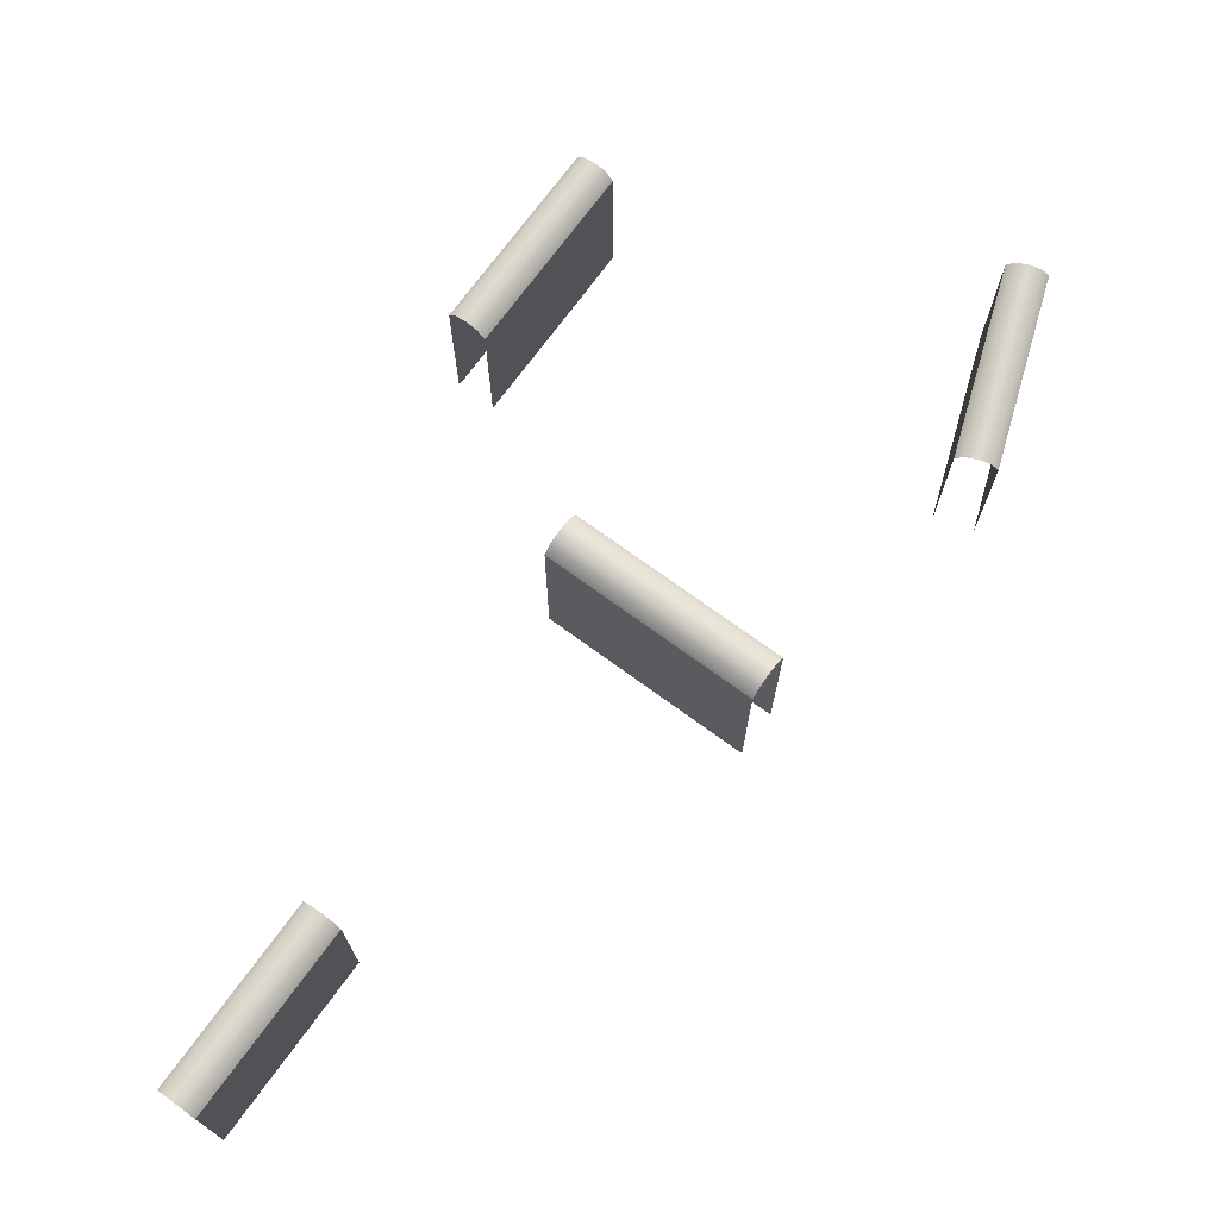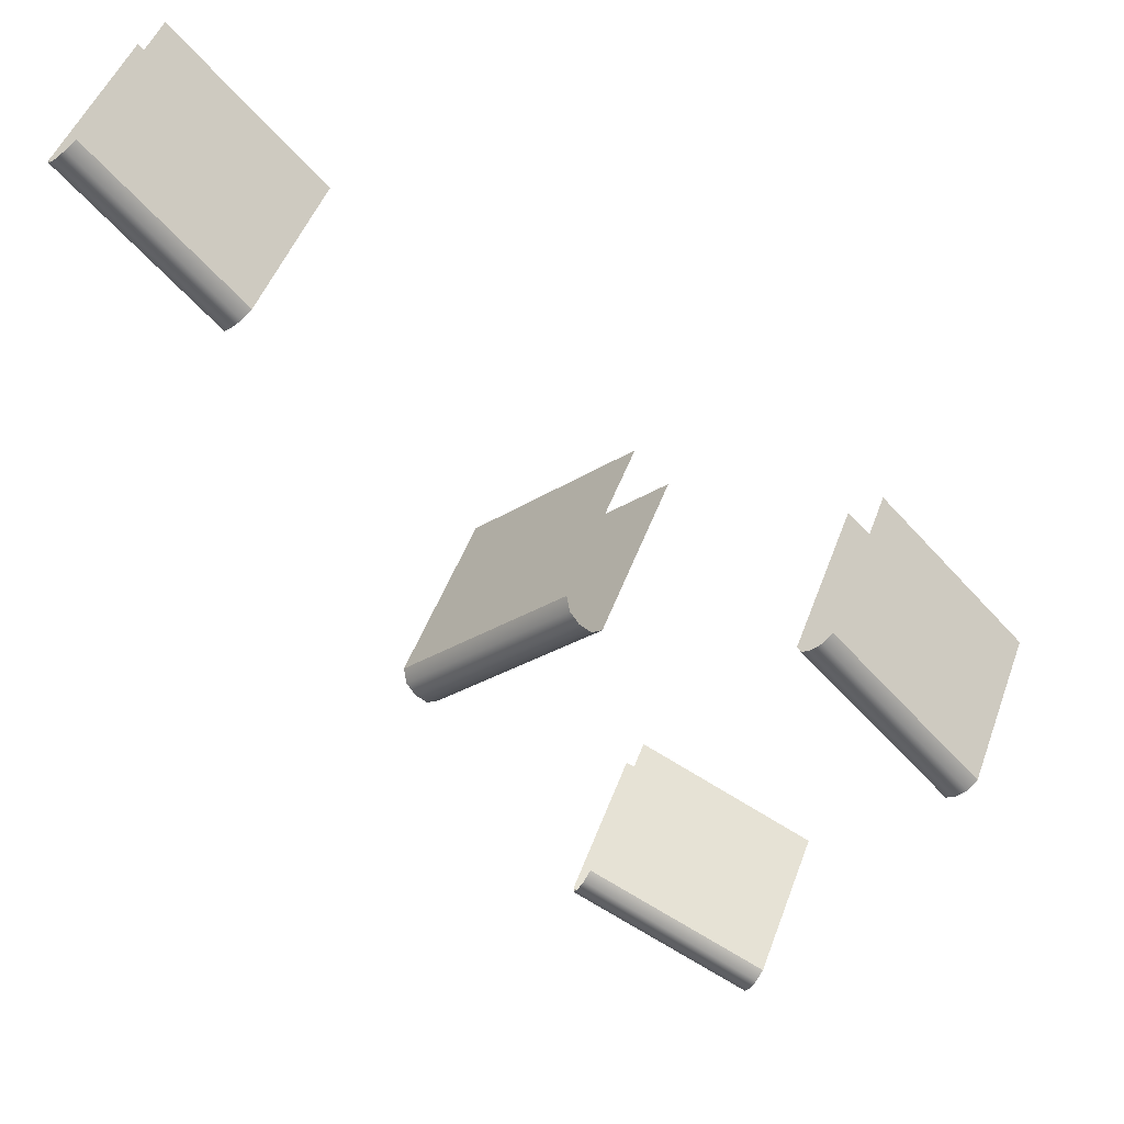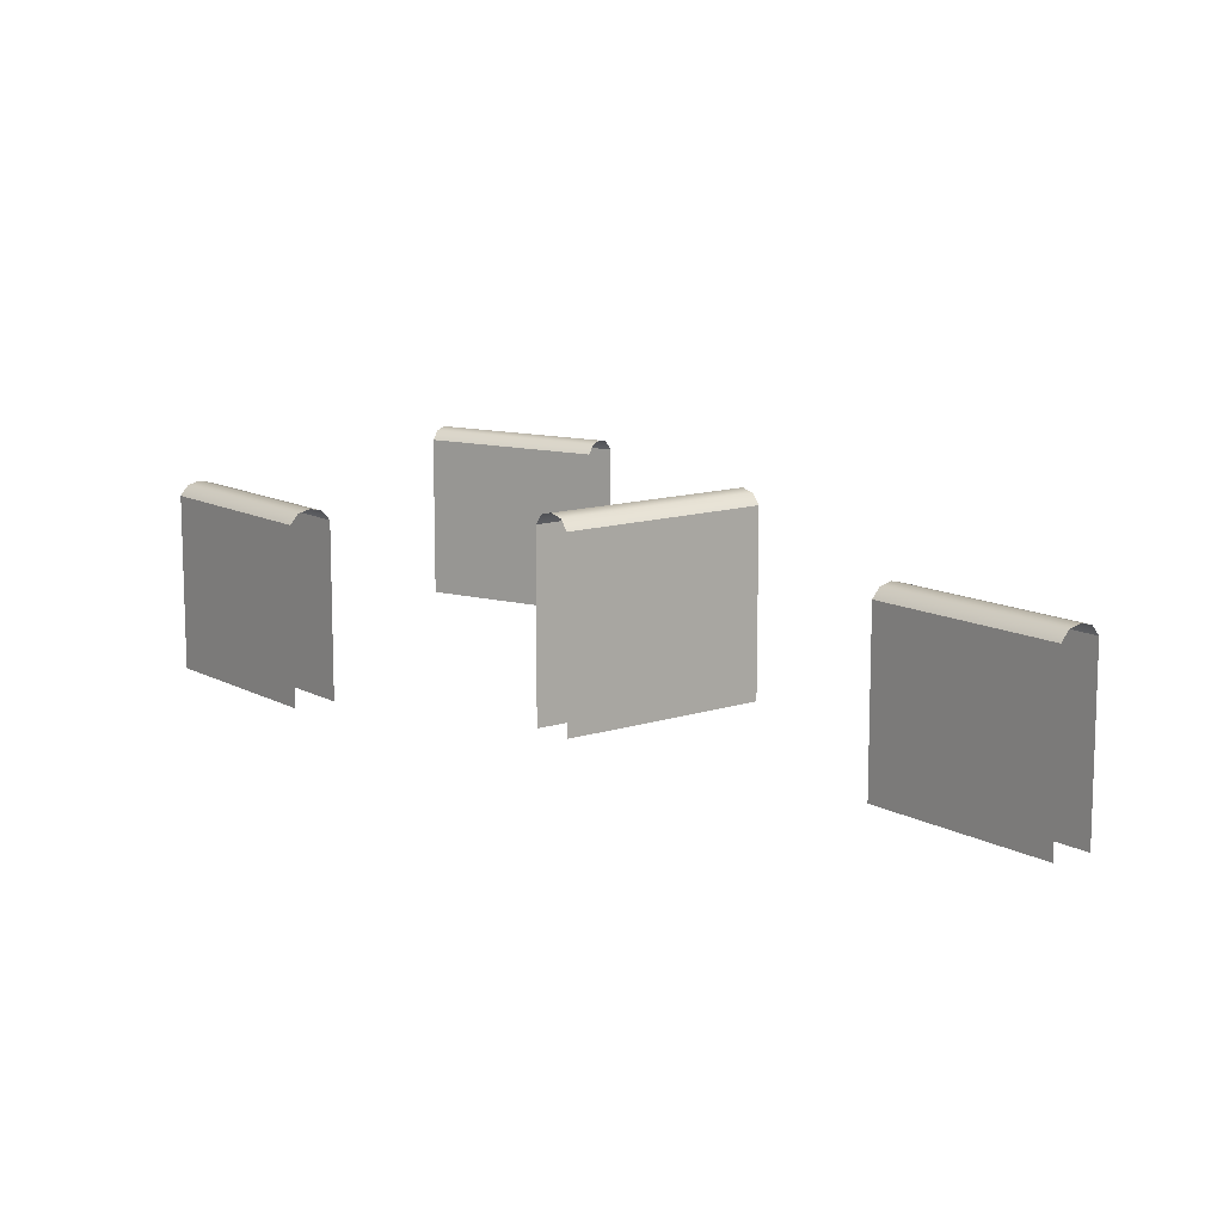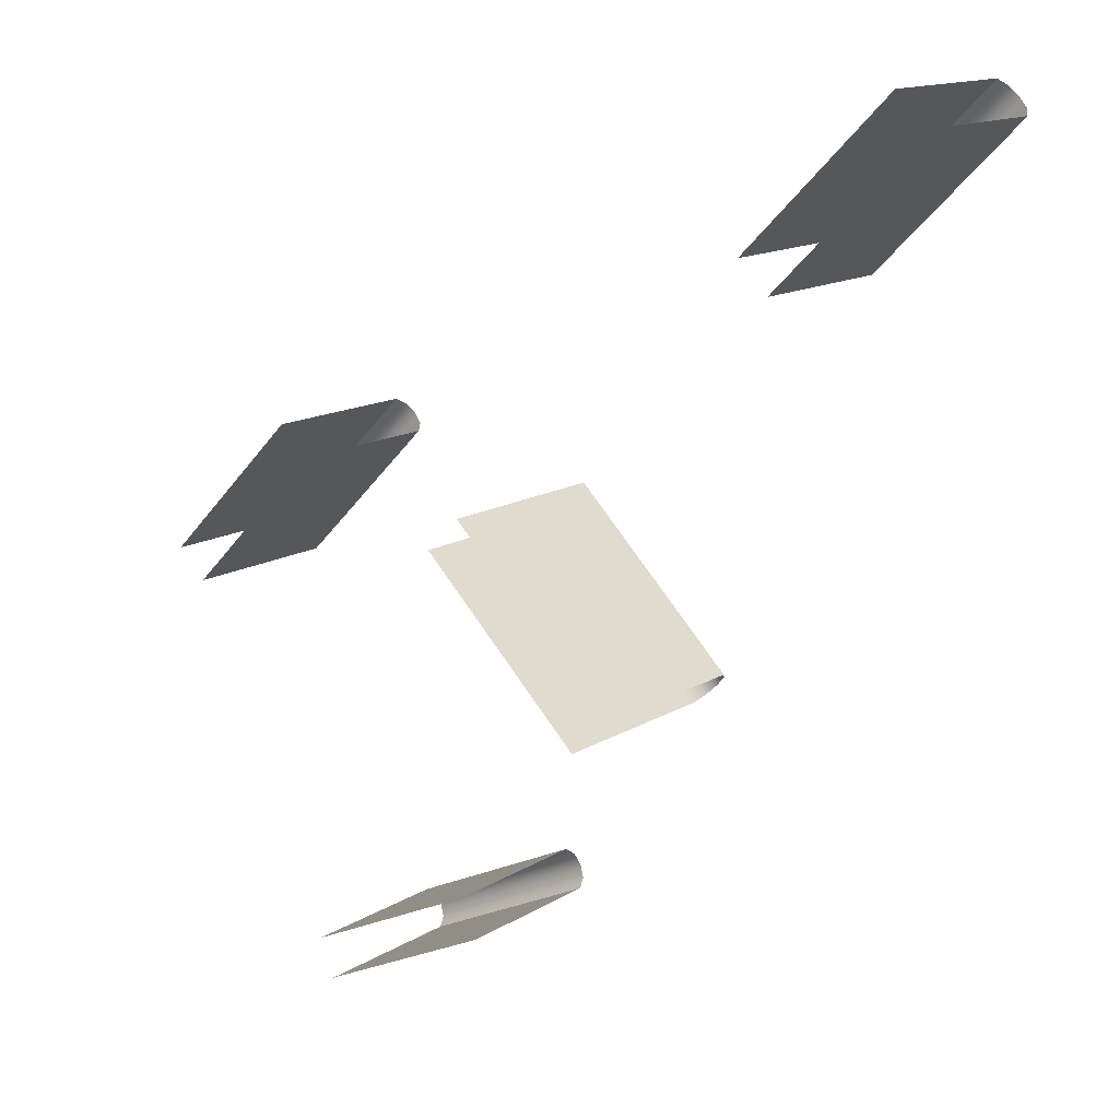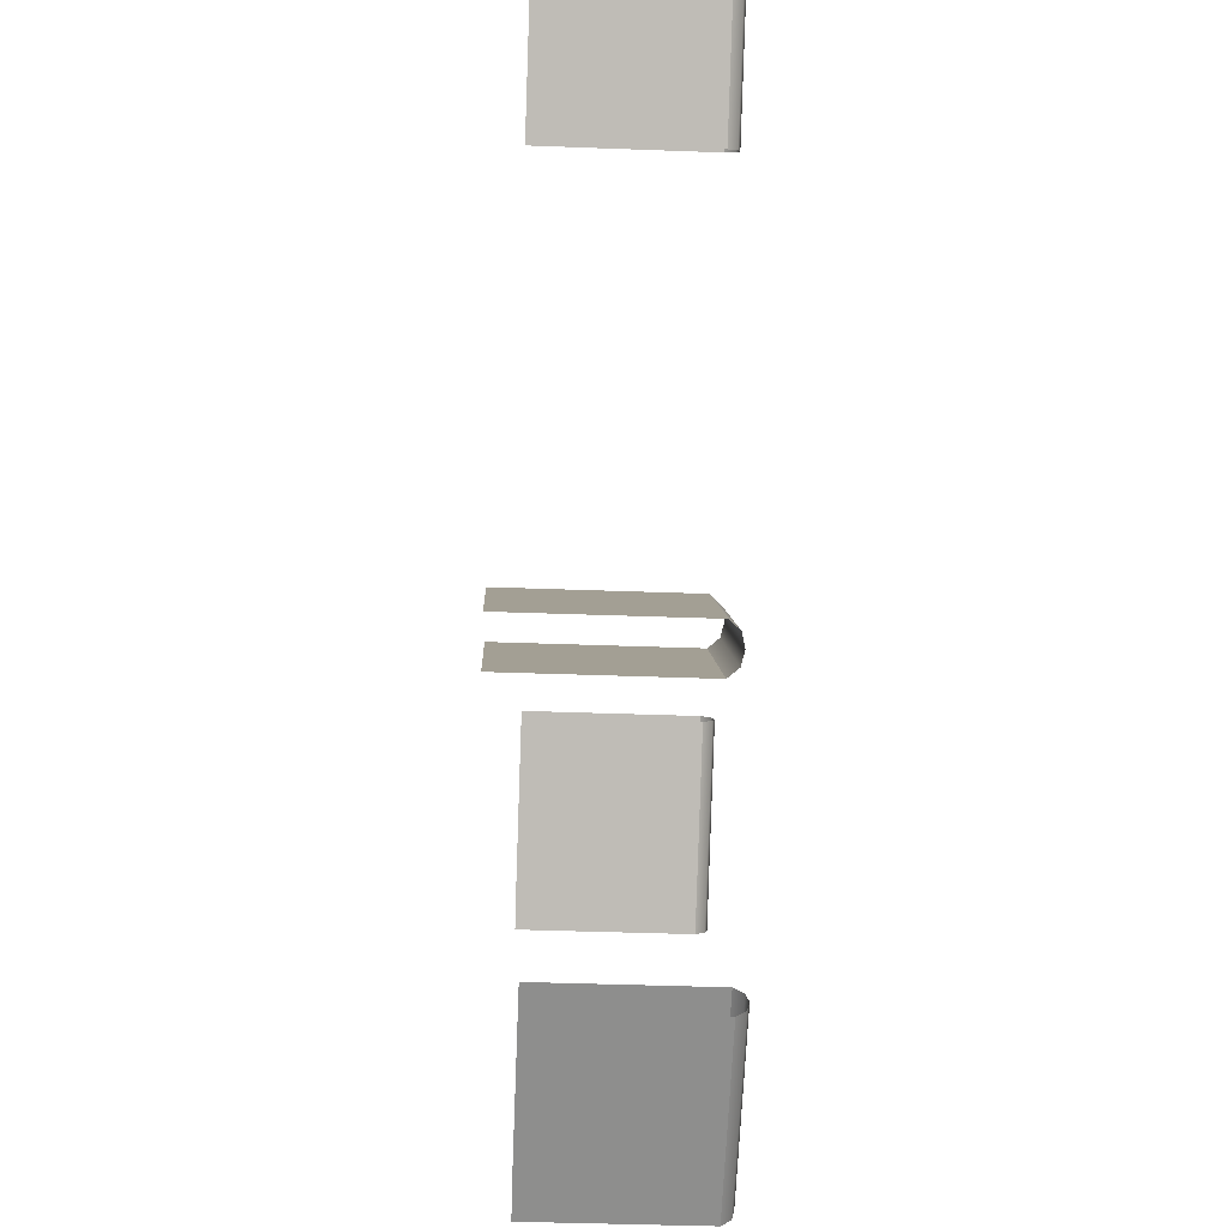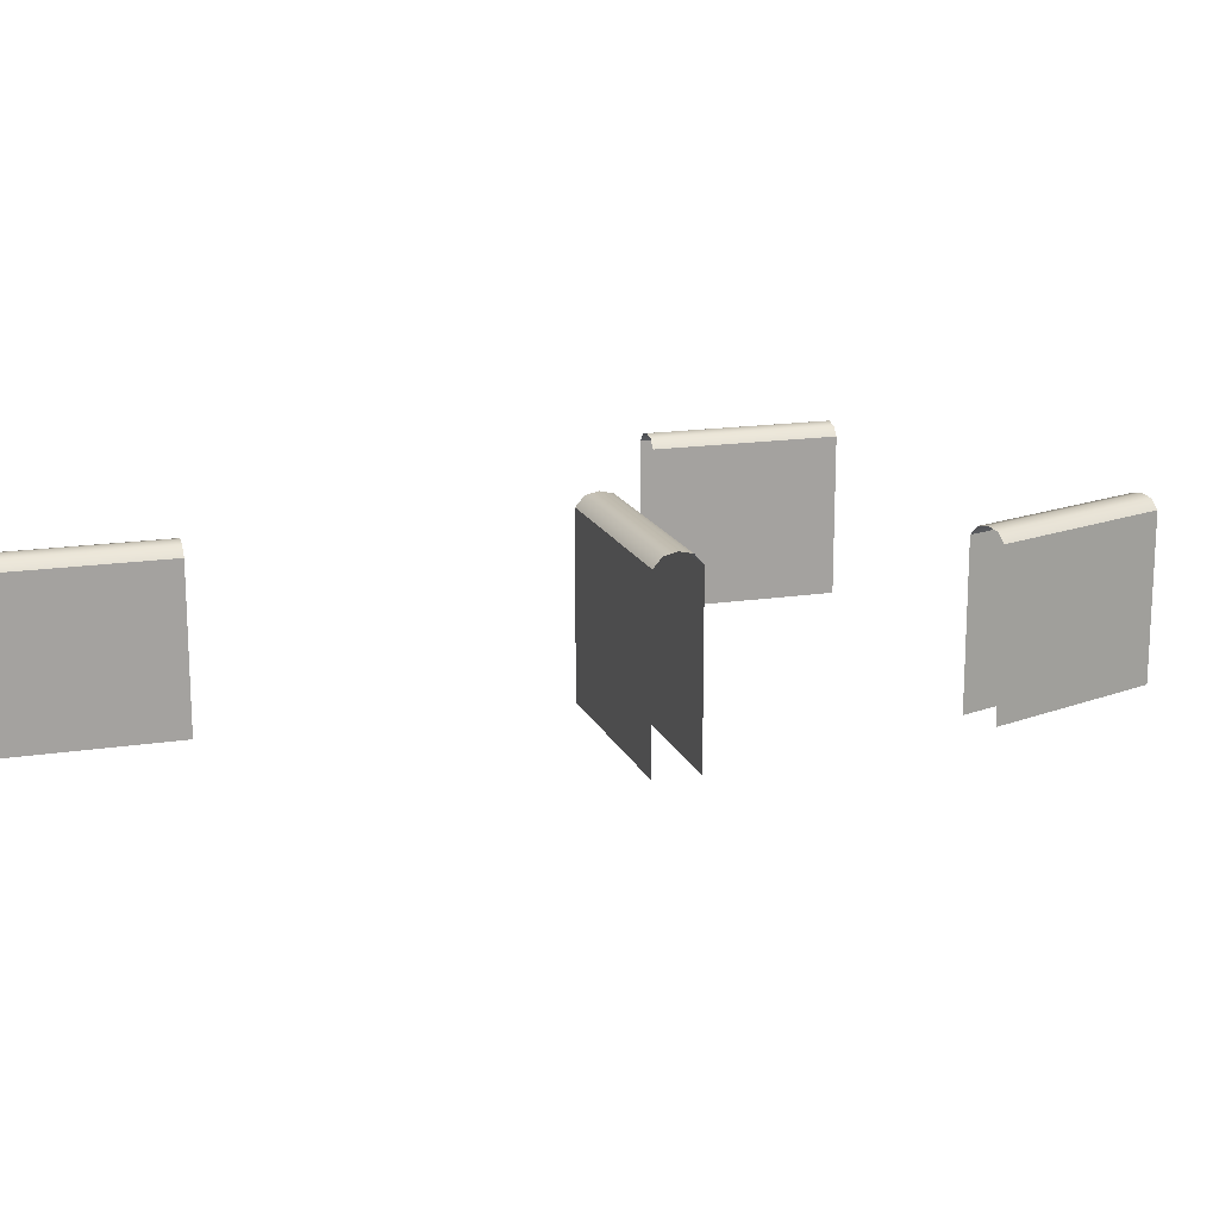
<metadata>
{"format":"obj","ext":"obj","renderer":"f3d","projection":"perspective","resolution":1024,"background":"white","views":[{"elev":72.5,"azim":-98.9,"up":"+Z"},{"elev":47.3,"azim":19.3,"up":"+Y"},{"elev":12.1,"azim":-173.0,"up":"+Z"},{"elev":13.9,"azim":-143.3,"up":"+Y"},{"elev":-39.7,"azim":-92.7,"up":"+Y"},{"elev":16.4,"azim":-62.6,"up":"+Z"}]}
</metadata>
<code>
v  -700 -1254 -1283
v  -700 -1254 -1362
v  -633.3 -1187 -1362
v  -633.3 -1187 -1283
v  -713.8 -1240 -1362
v  -713.8 -1240 -1283
v  -647.1 -1173 -1283
v  -647.1 -1173 -1362
v  -711.1 -1243 -1278
v  -644.4 -1176 -1278
v  -702.8 -1251 -1278
v  -636 -1185 -1278
v  -640.2 -1180 -1277
v  -706.9 -1247 -1277
v  -489.5 -1210 -1278
v  -489.5 -1210 -1348
v  -547.7 -1152 -1348
v  -547.7 -1152 -1278
v  -501.5 -1222 -1348
v  -501.5 -1222 -1278
v  -559.8 -1164 -1278
v  -559.8 -1164 -1348
v  -499.1 -1220 -1275
v  -557.4 -1161 -1275
v  -491.9 -1212 -1275
v  -550.1 -1154 -1275
v  -553.8 -1158 -1273
v  -495.5 -1216 -1273
v  -560.2 -1365 -1278
v  -560.2 -1365 -1347
v  -634.9 -1330 -1347
v  -634.9 -1330 -1278
v  -567.4 -1380 -1347
v  -567.4 -1380 -1278
v  -642.1 -1345 -1278
v  -642.1 -1345 -1347
v  -566 -1377 -1274
v  -640.7 -1342 -1274
v  -561.7 -1368 -1274
v  -636.3 -1333 -1274
v  -638.5 -1338 -1272
v  -563.8 -1372 -1272
v  -762.2 -1069 -1284
v  -762.2 -1069 -1353
v  -820.5 -1011 -1353
v  -820.5 -1011 -1284
v  -774.3 -1082 -1353
v  -774.3 -1082 -1284
v  -832.5 -1023 -1284
v  -832.5 -1023 -1353
v  -771.9 -1079 -1280
v  -830.1 -1021 -1280
v  -764.6 -1072 -1280
v  -822.9 -1014 -1280
v  -826.5 -1017 -1279
v  -768.2 -1075 -1279
g Book_Cover
f 1 2 3 4
f 5 6 7 8
f 9 10 7 6
f 11 12 13 14
f 14 13 10 9
f 1 4 12 11
f 15 16 17 18
f 19 20 21 22
f 23 24 21 20
f 25 26 27 28
f 28 27 24 23
f 15 18 26 25
f 29 30 31 32
f 33 34 35 36
f 37 38 35 34
f 39 40 41 42
f 42 41 38 37
f 29 32 40 39
f 43 44 45 46
f 47 48 49 50
f 51 52 49 48
f 53 54 55 56
f 56 55 52 51
f 43 46 54 53

</code>
